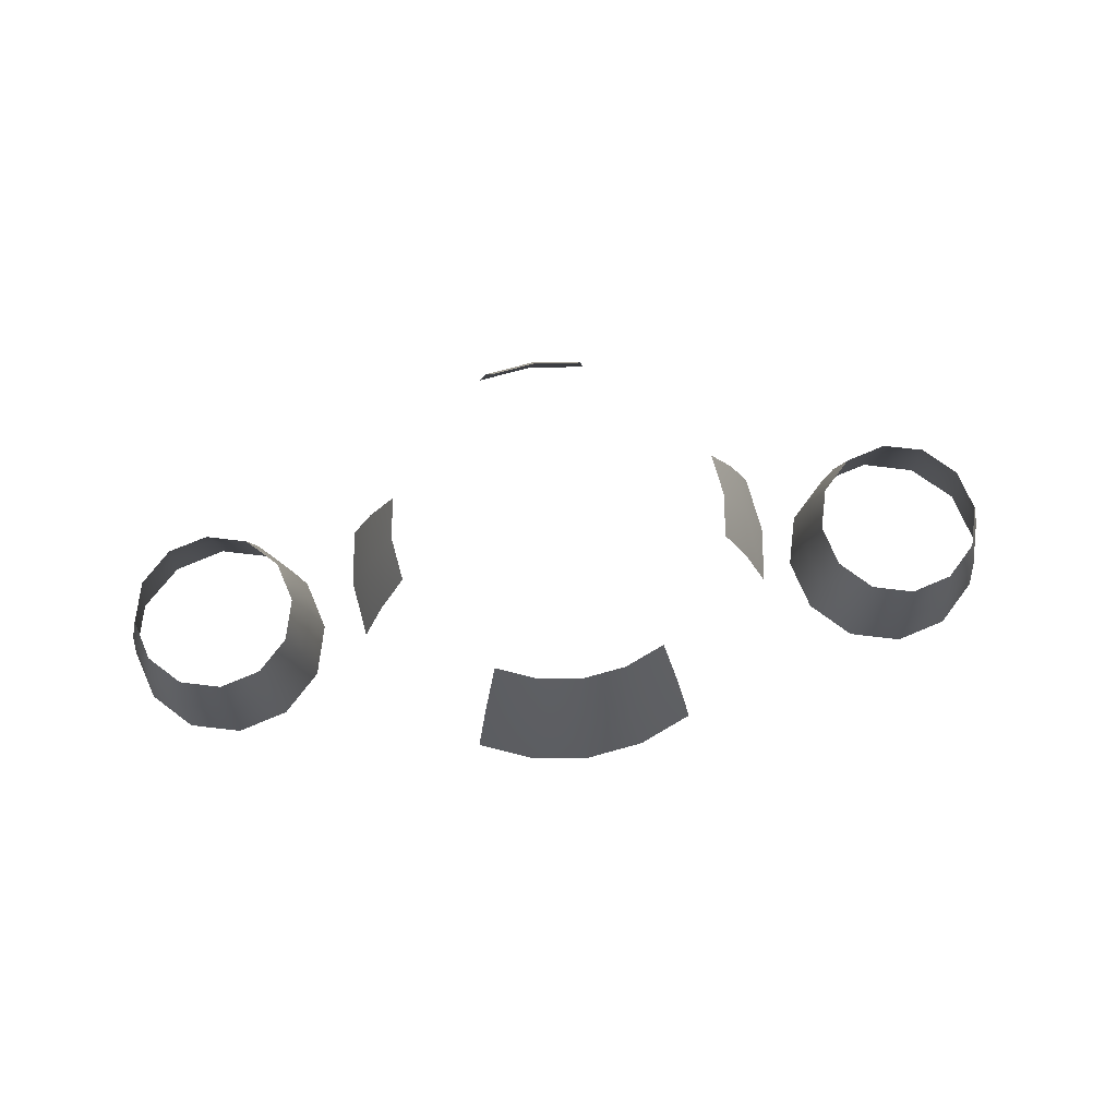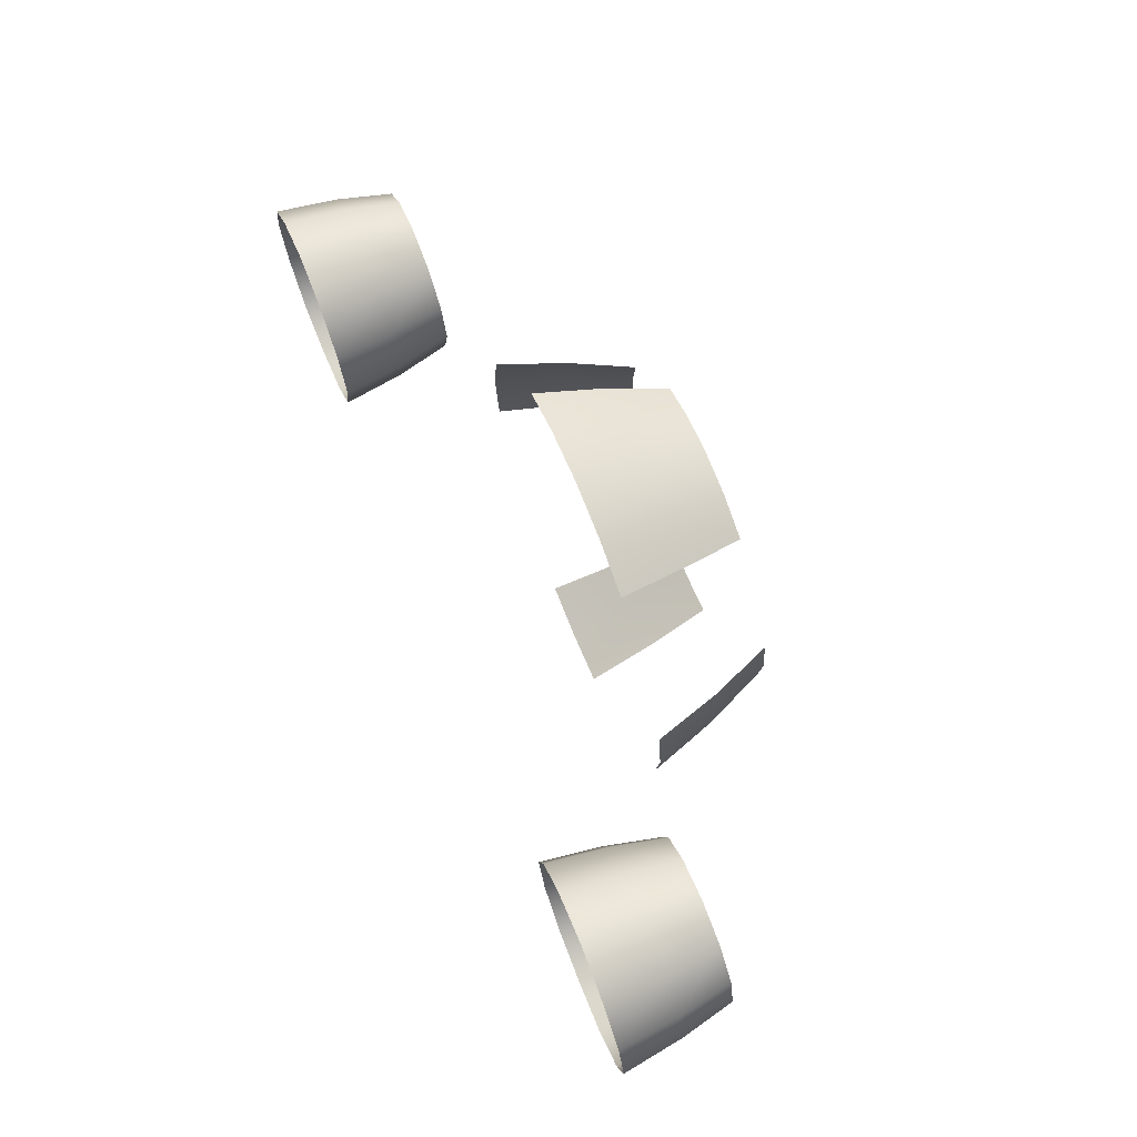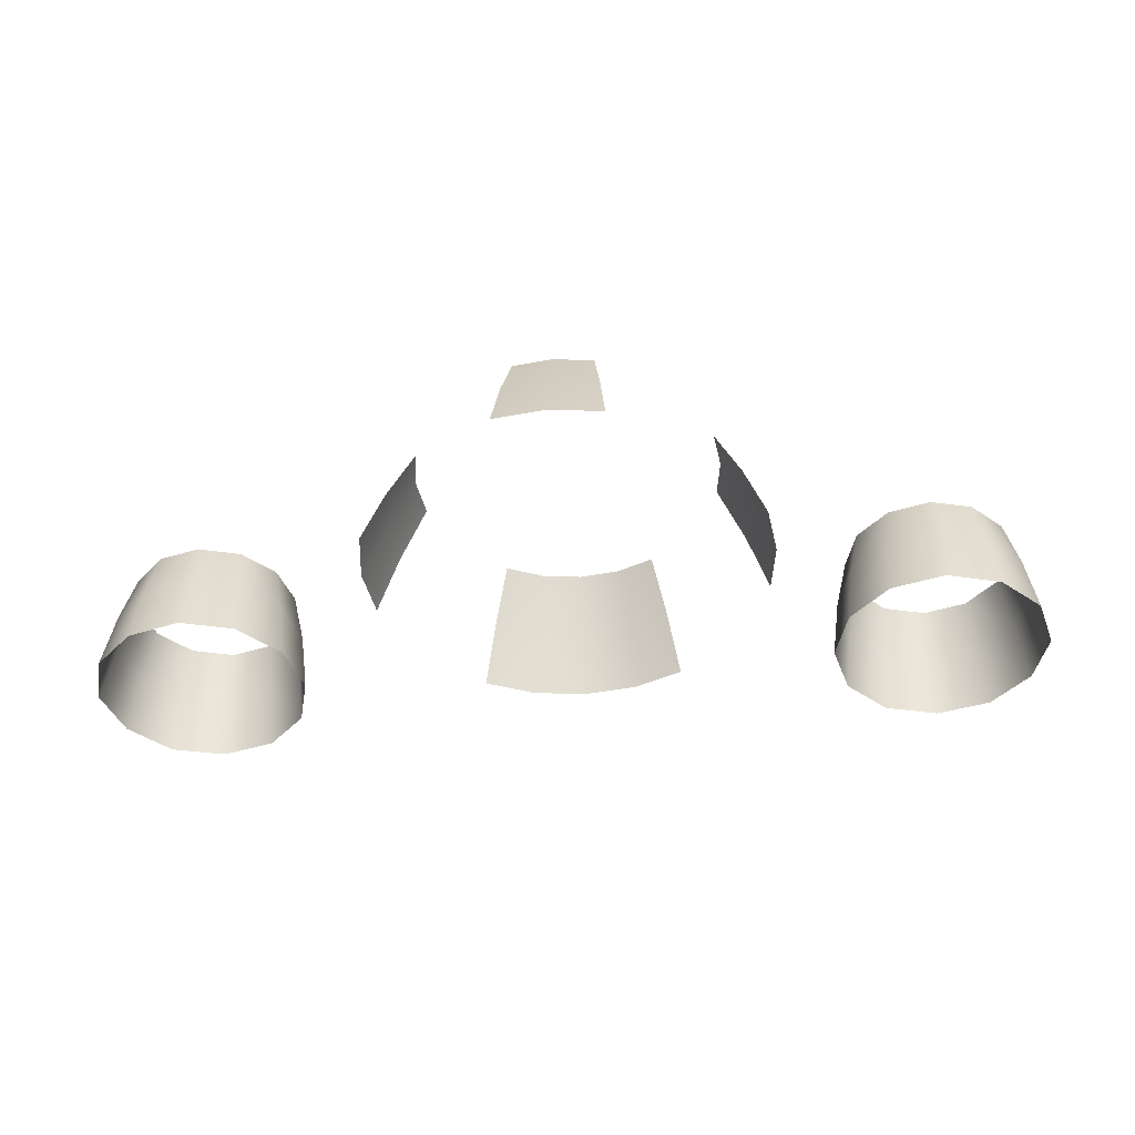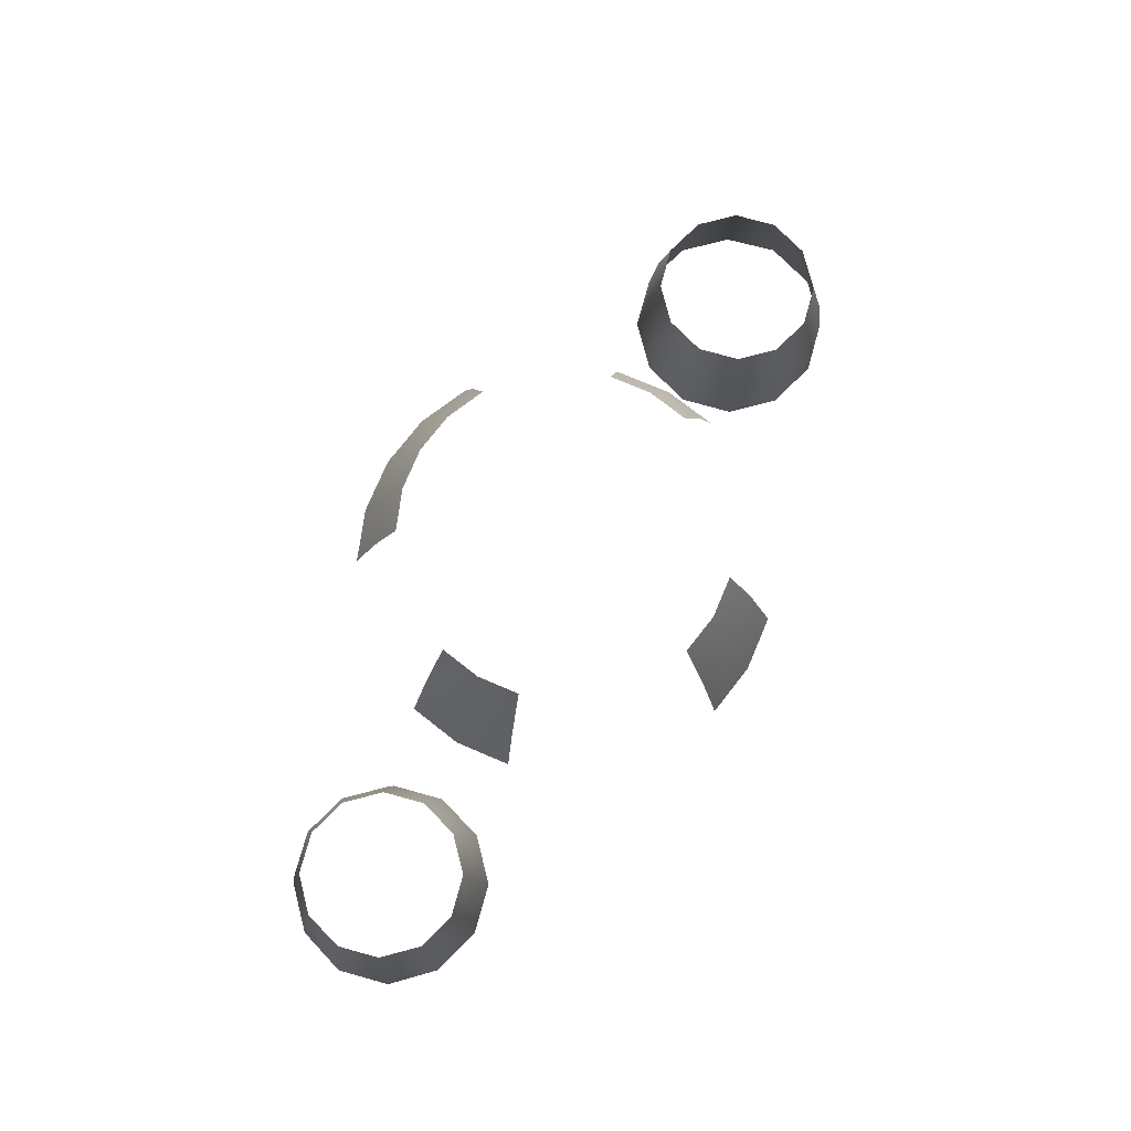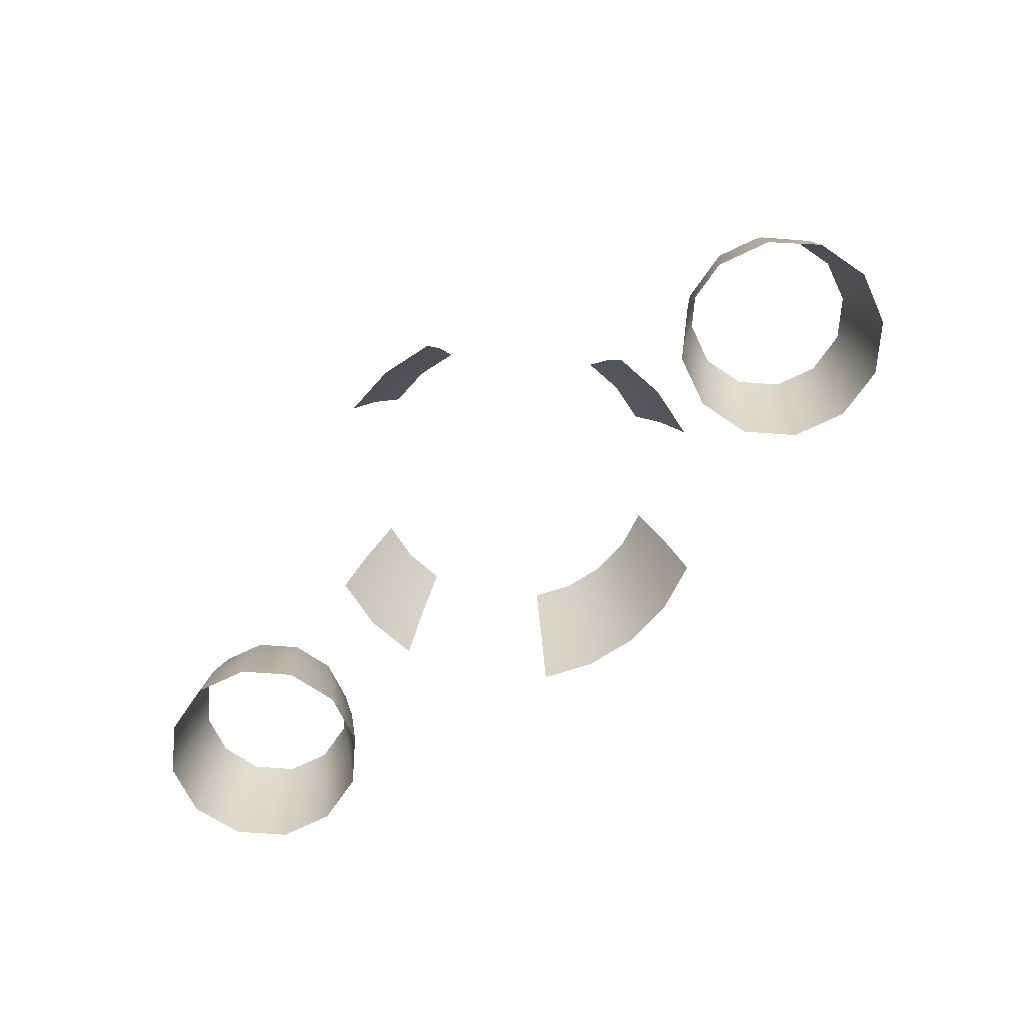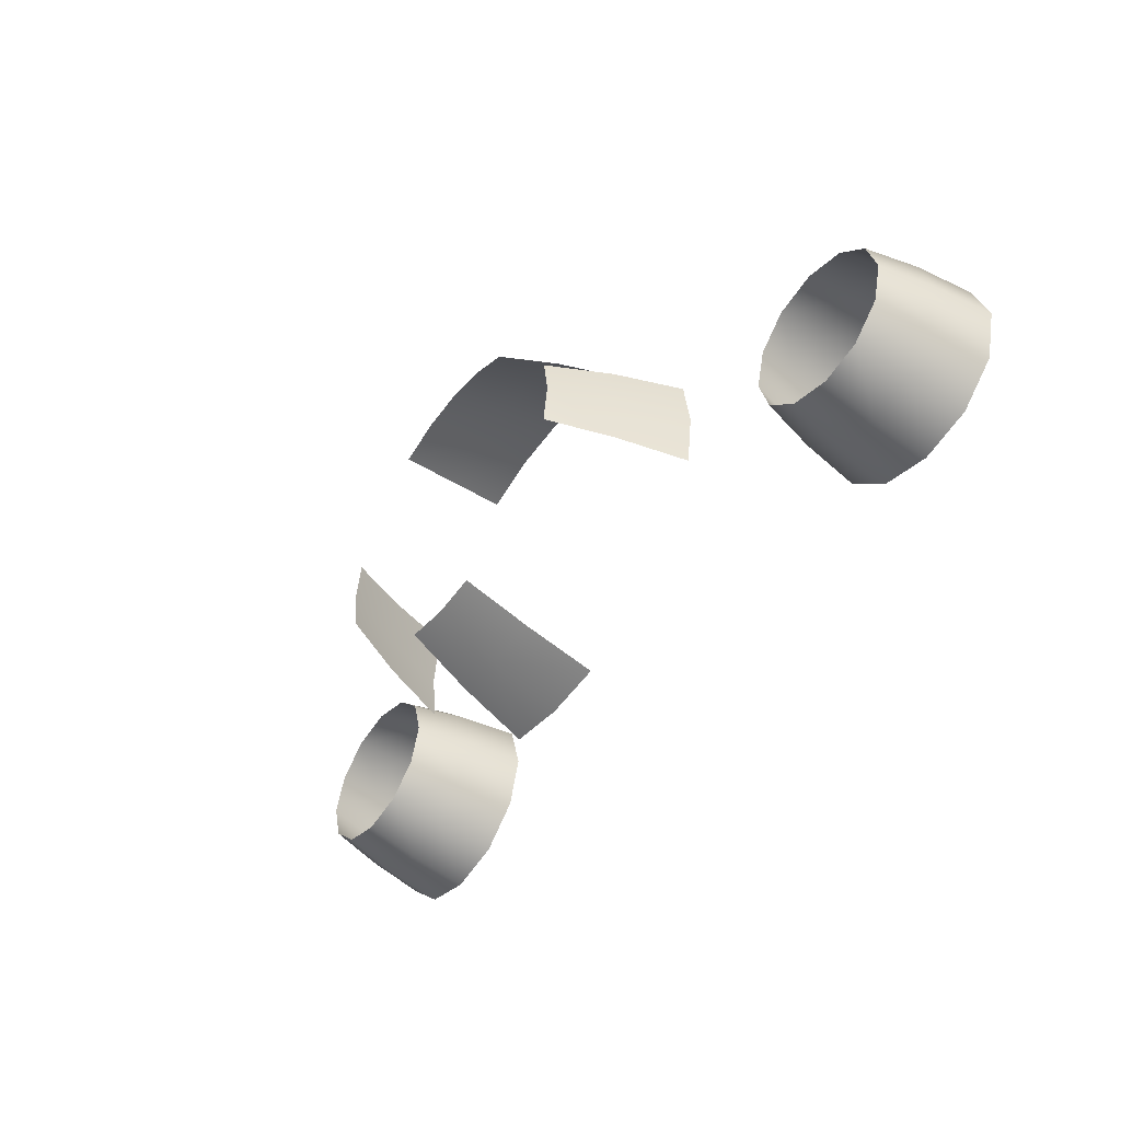
<metadata>
{"format":"obj","ext":"obj","renderer":"f3d","projection":"perspective","resolution":1024,"background":"white","views":[{"elev":72.7,"azim":-8.1,"up":"+Y"},{"elev":69.6,"azim":67.9,"up":"+Z"},{"elev":-42.8,"azim":-174.7,"up":"+Y"},{"elev":76.4,"azim":120.5,"up":"+Y"},{"elev":-69.7,"azim":-139.3,"up":"+Y"},{"elev":-48.8,"azim":-126.5,"up":"+Z"}]}
</metadata>
<code>
g pm0770_00_BodyCSkin_tz
v -0.4506 0.477 2.503e-06
v -0.4595 0.374 -0.08628
v -0.4365 0.374 0.0001287
v -0.472 0.477 -0.07943
v -0.4721 0.5685 7.584e-05
v -0.4906 0.5685 -0.06889
v -0.541 0.5685 -0.1193
v -0.5303 0.477 -0.1377
v -0.5231 0.374 -0.1497
v -0.6099 0.374 -0.1728
v -0.6101 0.477 -0.1591
v -0.6101 0.5685 -0.1378
v -0.6777 0.5685 -0.1202
v -0.69 0.477 -0.1378
v -0.6967 0.3728 -0.1497
v -0.762 0.3729 -0.08742
v -0.7483 0.477 -0.07943
v -0.7297 0.5685 -0.0689
v -0.7482 0.5685 7.584e-05
v -0.7697 0.477 8.436e-06
v -0.7855 0.3729 0.0001408
v -0.7697 0.477 8.436e-06
v -0.7603 0.3728 0.0868
v -0.7855 0.3729 0.0001408
v -0.7483 0.477 0.07965
v -0.7482 0.5685 7.584e-05
v -0.7297 0.5685 0.06914
v -0.6793 0.5685 0.1195
v -0.69 0.477 0.138
v -0.6968 0.3728 0.1502
v -0.6099 0.374 0.1733
v -0.6101 0.477 0.1593
v -0.6101 0.5685 0.138
v -0.541 0.5685 0.1195
v -0.5303 0.477 0.138
v -0.5231 0.374 0.1502
v -0.4595 0.374 0.08678
v -0.472 0.477 0.07965
v -0.4906 0.5685 0.06914
v -0.4721 0.5685 7.584e-05
v -0.4506 0.477 2.503e-06
v -0.4365 0.374 0.0001287
v -0.09281 0.6129 -0.3473
v 1.572e-10 0.6129 -0.3595
v 1.008e-10 0.7258 -0.321
v -0.08257 0.7258 -0.3101
v 4.621e-11 0.8303 -0.2747
v -0.07054 0.8303 -0.2653
v -0.09305 0.6129 0.3473
v -0.1795 0.6129 0.3114
v -0.16 0.7258 0.278
v -0.08281 0.7258 0.31
v -0.1368 0.8302 0.2378
v -0.07078 0.8303 0.2653
v 1.768e-10 0.6129 0.3595
v 1.248e-10 0.7258 0.321
v 5.545e-11 0.8303 0.2747
v 0.07078 0.8303 0.2653
v 0.08281 0.7258 0.31
v 0.1368 0.8302 0.2378
v 0.09305 0.6129 0.3473
v 0.16 0.7258 0.278
v 0.1795 0.6129 0.3114
v -0.3595 0.6129 -2.392e-06
v -0.3473 0.6129 -0.09281
v -0.3101 0.7258 -0.08242
v -0.321 0.7258 1.132e-08
v -0.3473 0.6129 0.0928
v -0.2654 0.8303 -0.07036
v -0.3101 0.7258 0.08242
v -0.2747 0.8303 -3.421e-08
v -0.2654 0.8303 0.07036
v 0.4506 0.477 2.503e-06
v 0.4365 0.374 0.0001287
v 0.4595 0.374 -0.08628
v 0.472 0.477 -0.07943
v 0.4721 0.5685 7.584e-05
v 0.4906 0.5685 -0.06889
v 0.541 0.5685 -0.1193
v 0.5303 0.477 -0.1377
v 0.5231 0.374 -0.1497
v 0.6099 0.374 -0.1728
v 0.6101 0.477 -0.1591
v 0.6101 0.5685 -0.1378
v 0.6777 0.5685 -0.1202
v 0.69 0.477 -0.1378
v 0.6967 0.3728 -0.1497
v 0.762 0.3729 -0.08742
v 0.7483 0.477 -0.07943
v 0.7297 0.5685 -0.0689
v 0.7482 0.5685 7.584e-05
v 0.7697 0.477 8.436e-06
v 0.7855 0.3729 0.0001408
v 0.7697 0.477 8.436e-06
v 0.7855 0.3729 0.0001408
v 0.7603 0.3728 0.0868
v 0.7483 0.477 0.07965
v 0.7482 0.5685 7.584e-05
v 0.7297 0.5685 0.06914
v 0.6793 0.5685 0.1195
v 0.69 0.477 0.138
v 0.6968 0.3728 0.1502
v 0.6099 0.374 0.1733
v 0.6101 0.477 0.1593
v 0.6101 0.5685 0.138
v 0.541 0.5685 0.1195
v 0.5303 0.477 0.138
v 0.5231 0.374 0.1502
v 0.4595 0.374 0.08678
v 0.472 0.477 0.07965
v 0.4906 0.5685 0.06914
v 0.4721 0.5685 7.584e-05
v 0.4506 0.477 2.503e-06
v 0.4365 0.374 0.0001287
v 0.09281 0.6129 -0.3473
v 1.008e-10 0.7258 -0.321
v 1.572e-10 0.6129 -0.3595
v 0.08257 0.7258 -0.3101
v 4.621e-11 0.8303 -0.2747
v 0.07054 0.8303 -0.2653
v 0.3595 0.6129 -2.392e-06
v 0.3101 0.7258 -0.08242
v 0.3473 0.6129 -0.09281
v 0.321 0.7258 1.128e-08
v 0.3473 0.6129 0.0928
v 0.2654 0.8303 -0.07036
v 0.3101 0.7258 0.08242
v 0.2747 0.8303 -3.419e-08
v 0.2654 0.8303 0.07036
g pm0770_00_BodyCSkin_tz_0
f 3 2 1
f 2 4 1
f 1 4 5
f 4 6 5
f 6 4 7
f 4 2 8
f 4 8 7
f 2 9 8
f 9 10 8
f 8 11 7
f 10 11 8
f 11 12 7
f 12 11 13
f 11 10 14
f 11 14 13
f 10 15 14
f 15 16 14
f 14 17 13
f 16 17 14
f 17 18 13
f 18 17 19
f 17 20 19
f 17 16 20
f 16 21 20
f 24 23 22
f 23 25 22
f 22 25 26
f 25 27 26
f 27 25 28
f 25 23 29
f 25 29 28
f 23 30 29
f 30 31 29
f 29 32 28
f 31 32 29
f 32 33 28
f 33 32 34
f 32 31 35
f 32 35 34
f 31 36 35
f 36 37 35
f 35 38 34
f 37 38 35
f 38 39 34
f 39 38 40
f 38 41 40
f 38 37 41
f 37 42 41
f 45 44 43
f 46 45 43
f 47 45 46
f 48 47 46
f 51 50 49
f 52 51 49
f 53 51 52
f 54 53 52
f 52 49 55
f 54 52 56
f 56 52 55
f 57 54 56
f 58 57 56
f 59 56 55
f 59 58 56
f 60 58 59
f 61 59 55
f 62 60 59
f 62 59 61
f 63 62 61
f 66 65 64
f 67 66 64
f 67 64 68
f 69 66 67
f 70 67 68
f 71 69 67
f 71 67 70
f 72 71 70
f 75 74 73
f 76 75 73
f 76 73 77
f 78 76 77
f 76 78 79
f 75 76 80
f 80 76 79
f 81 75 80
f 82 81 80
f 83 80 79
f 83 82 80
f 84 83 79
f 83 84 85
f 82 83 86
f 86 83 85
f 87 82 86
f 88 87 86
f 89 86 85
f 89 88 86
f 90 89 85
f 89 90 91
f 92 89 91
f 88 89 92
f 93 88 92
f 96 95 94
f 97 96 94
f 97 94 98
f 99 97 98
f 97 99 100
f 96 97 101
f 101 97 100
f 102 96 101
f 103 102 101
f 104 101 100
f 104 103 101
f 105 104 100
f 104 105 106
f 103 104 107
f 107 104 106
f 108 103 107
f 109 108 107
f 110 107 106
f 110 109 107
f 111 110 106
f 110 111 112
f 113 110 112
f 109 110 113
f 114 109 113
f 117 116 115
f 116 118 115
f 116 119 118
f 119 120 118
f 123 122 121
f 122 124 121
f 121 124 125
f 122 126 124
f 124 127 125
f 126 128 124
f 124 128 127
f 128 129 127

</code>
